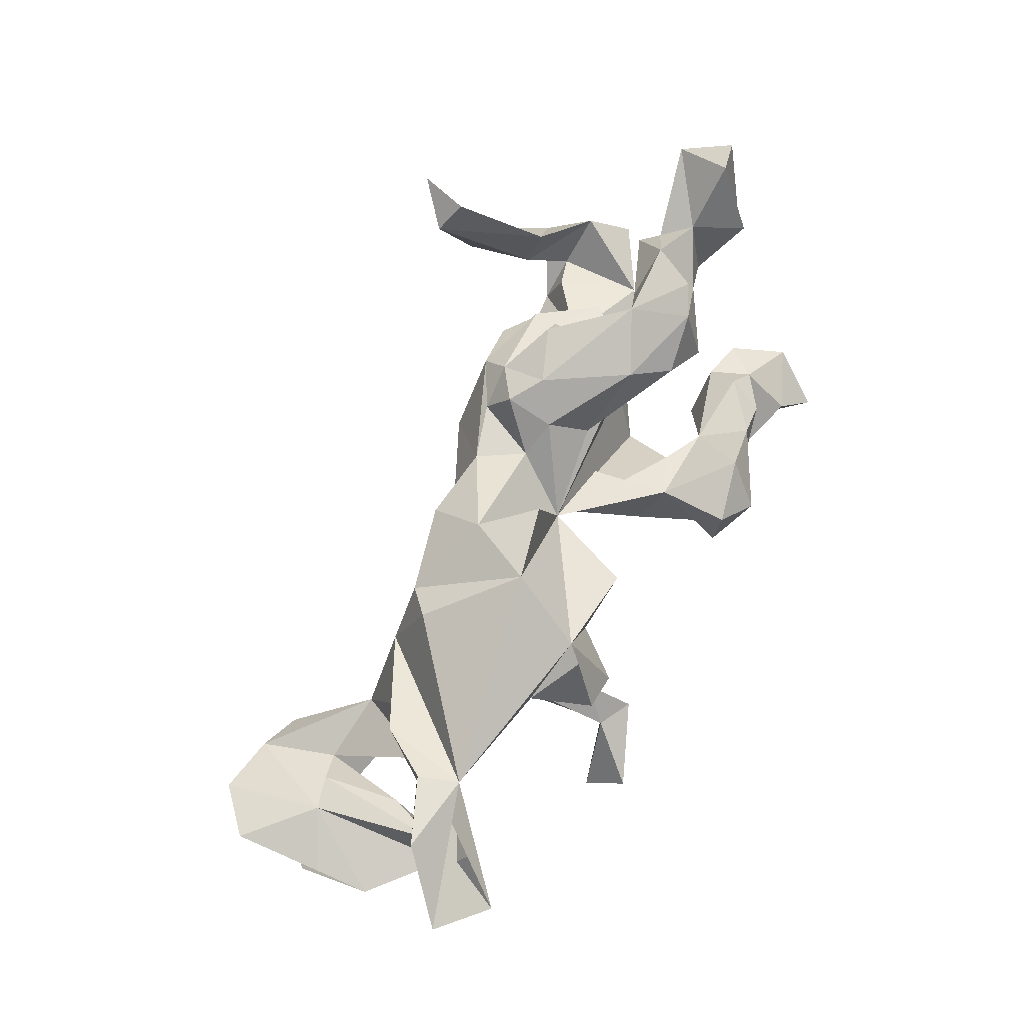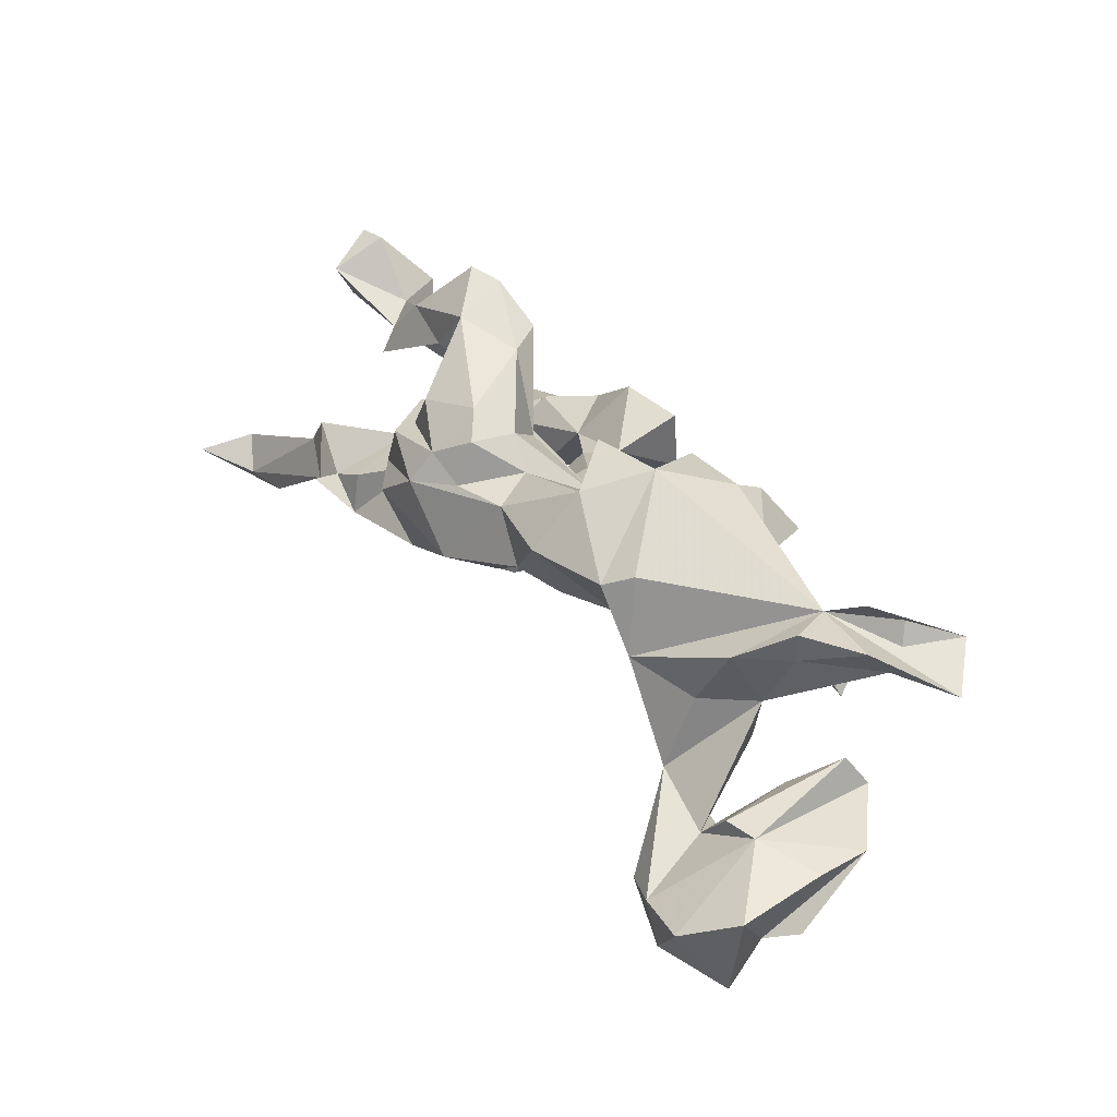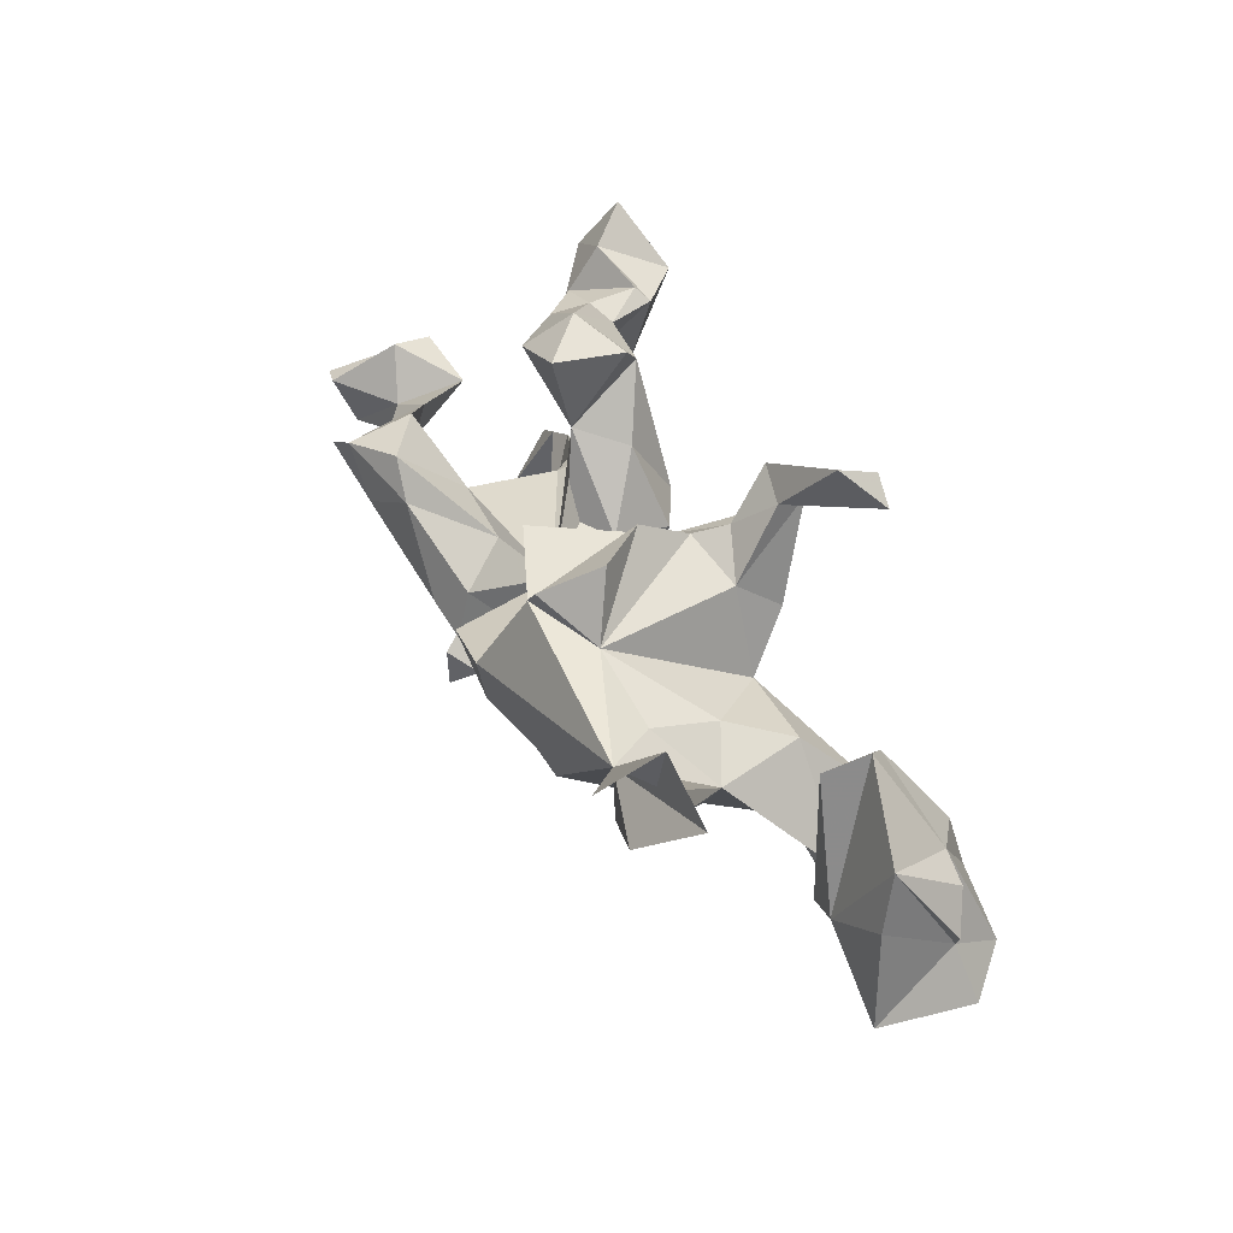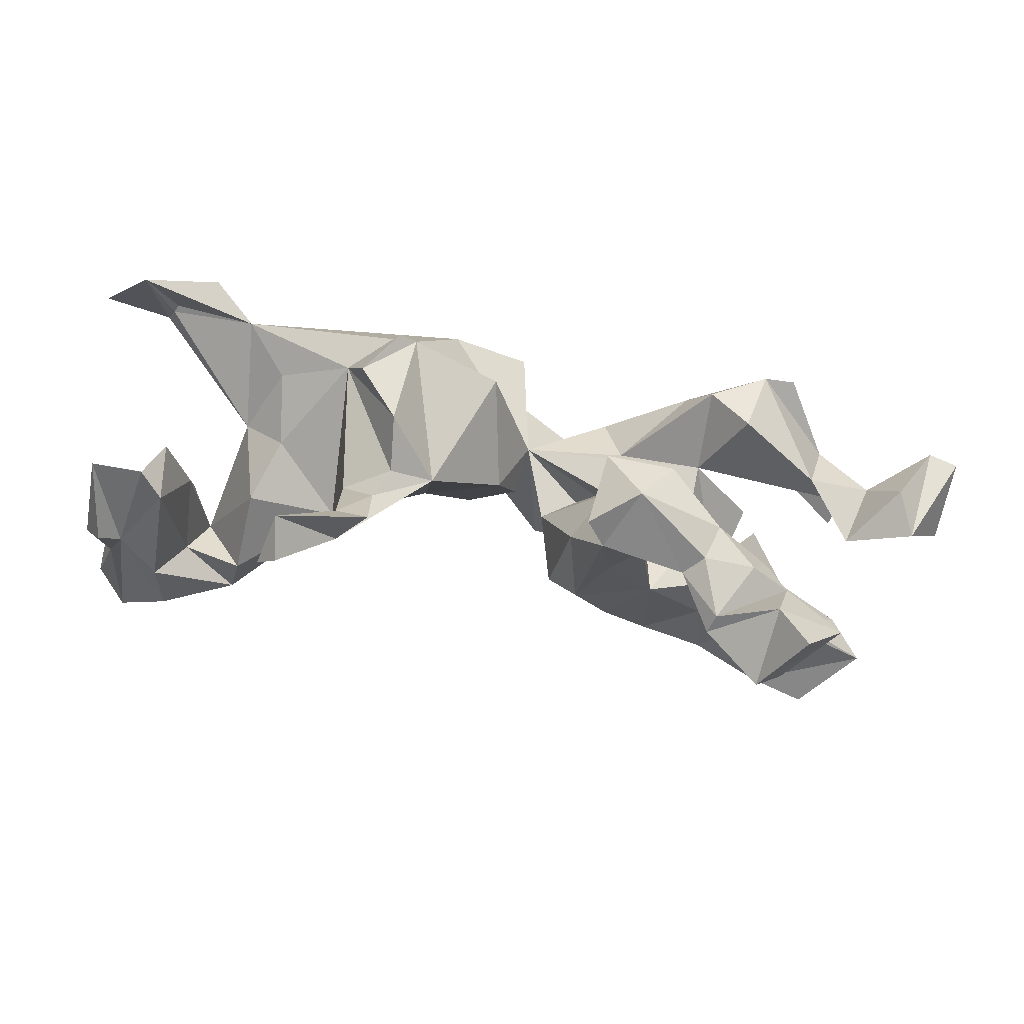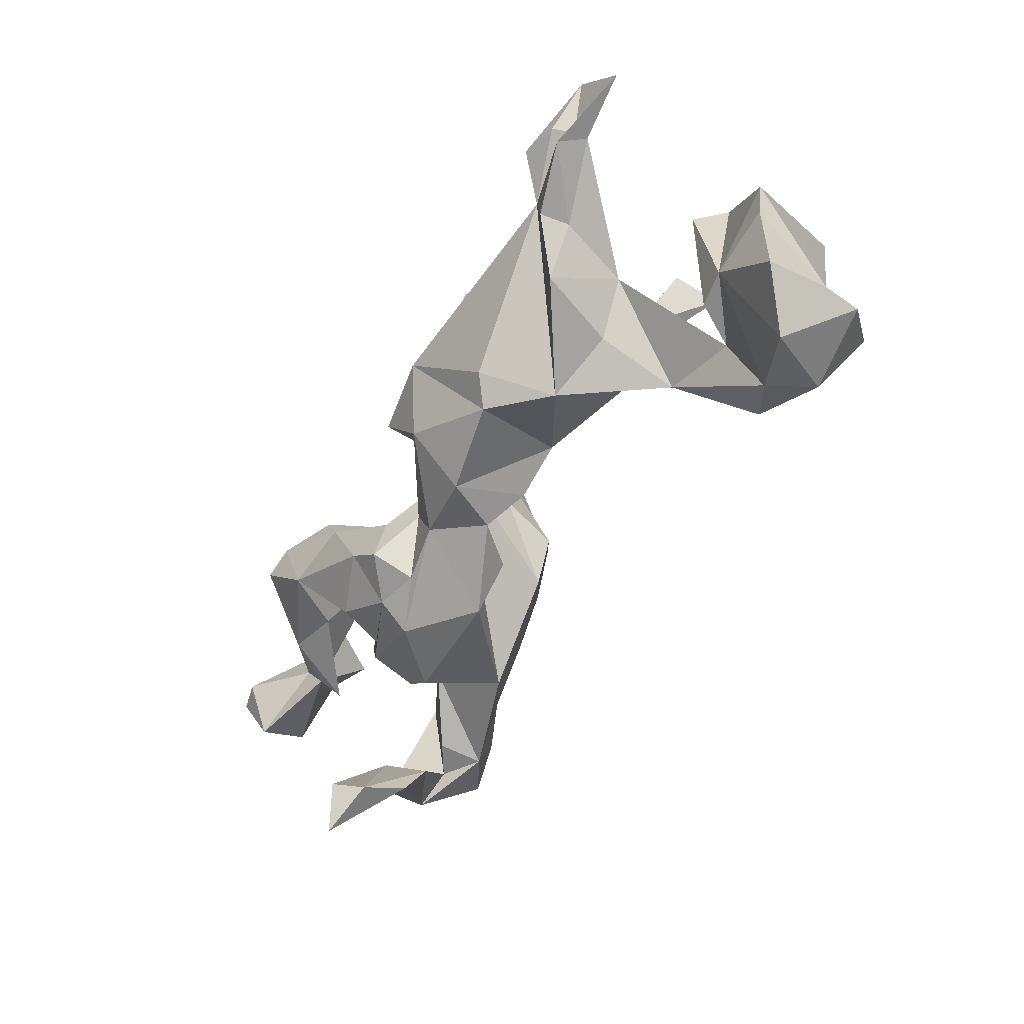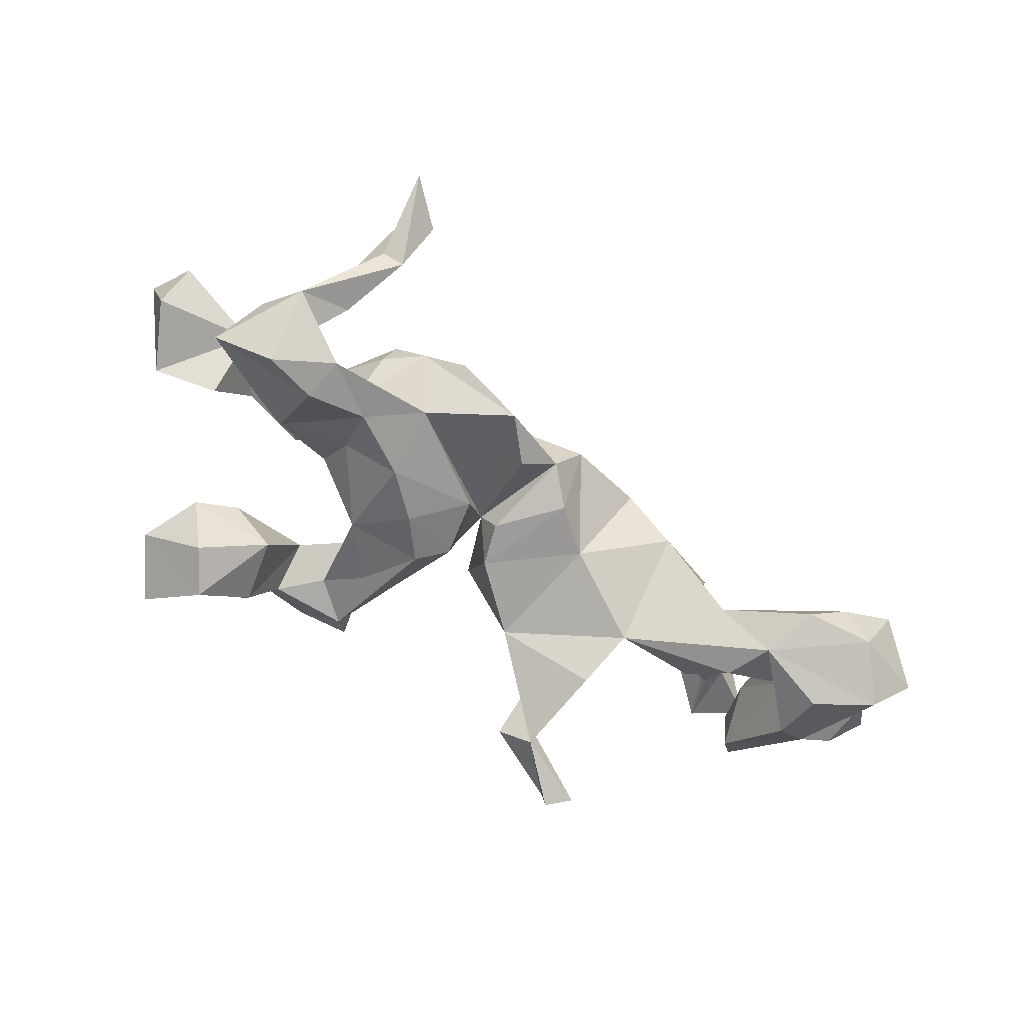
<metadata>
{"format":"obj","ext":"obj","renderer":"f3d","projection":"perspective","resolution":1024,"background":"white","views":[{"elev":78.5,"azim":116.1,"up":"+Z"},{"elev":45.6,"azim":55.6,"up":"+Z"},{"elev":34.4,"azim":66.4,"up":"+Y"},{"elev":77.1,"azim":-170.3,"up":"+Y"},{"elev":-50.1,"azim":61.6,"up":"+Y"},{"elev":-61.2,"azim":-34.7,"up":"+Z"}]}
</metadata>
<code>
v 0.7994 -0.1772 -0.1918
v 0.8418 -0.1264 -0.1703
v 0.8013 -0.06673 -0.1926
v 0.8207 0.1807 0.2193
v 0.807 0.2504 0.2613
v 0.8239 0.01758 -0.06507
v 0.828 -0.08528 -0.0493
v 0.7509 -0.03712 -0.1927
v 0.7386 0.2616 0.242
v 0.7568 -0.3328 -0.1083
v 0.8357 -0.2554 -0.04535
v 0.8345 -0.273 -0.2188
v 0.7175 -0.14 -0.03102
v 0.7014 0.07919 0.2763
v 0.5437 -0.1833 -0.2217
v 0.6496 -0.3123 -0.1481
v 0.7651 -0.2318 -0.2872
v 0.6752 -0.05482 -0.2435
v 0.6679 -0.1602 -0.2809
v 0.7007 0.1287 -0.08948
v 0.697 0.1599 0.2211
v 0.6701 0.1845 0.2675
v 0.6725 0.0936 -0.02482
v 0.6617 0.09676 -0.1265
v 0.6342 -0.006362 -0.06172
v 0.6558 -0.1541 -0.03726
v 0.6927 -0.3167 -0.2289
v 0.5886 0.02985 0.1894
v 0.6079 -0.1675 -0.1136
v 0.714 0.1193 0.2203
v 0.6356 -0.1125 -0.173
v 0.5766 -0.2844 -0.1883
v 0.5587 0.1058 0.2384
v 0.6327 0.1295 0.3022
v 0.5825 0.03177 0.2456
v 0.4731 -0.1478 -0.08458
v 0.5448 0.003044 0.06189
v 0.4828 0.09364 0.1495
v 0.5237 -0.06025 0.1941
v 0.5066 0.02346 -0.08223
v 0.4689 -0.08388 0.05438
v 0.5238 -0.08479 -0.1987
v 0.4645 0.05807 0.02699
v 0.4203 0.3236 -0.2575
v 0.3937 0.3927 -0.1834
v 0.3456 0.02318 -0.08686
v 0.3832 0.3656 -0.2562
v 0.3525 0.1541 0.1689
v 0.3527 -0.1416 0.08986
v 0.3178 0.1229 -0.1455
v 0.2957 0.2932 -0.1863
v 0.3052 0.2963 -0.1365
v 0.3106 0.2654 0.1404
v 0.2606 0.2098 0.2331
v 0.2317 0.1803 0.2334
v 0.2427 0.3315 -0.146
v 0.3048 -0.09817 0.2219
v 0.3151 0.1771 -0.06688
v 0.2517 0.2443 -0.08686
v 0.1545 0.1841 -0.02749
v 0.2372 0.2721 0.05871
v 0.2613 -0.1394 0.1893
v 0.1676 0.04284 0.2945
v 0.1832 -0.05 0.000245
v 0.1067 -0.07716 0.2567
v 0.2287 0.2278 -0.03174
v 0.102 -0.175 0.1623
v 0.09895 -0.1127 0.01594
v 0.06969 0.2032 0.1751
v 0.04083 -0.1673 0.06349
v 0.03612 0.08717 0.008128
v -0.005449 0.04026 0.0983
v 0.007635 0.005164 0.02047
v -0.03293 -0.1526 0.1497
v 0.033 0.01516 0.2788
v -0.08006 -0.06709 0.1529
v -0.0526 0.05605 -0.03137
v -0.03988 -0.1591 -0.01409
v -0.1094 -0.07797 -0.1316
v -0.115 0.1823 -0.08859
v -0.144 -0.04767 0.1933
v -0.1095 -0.2336 0.001975
v -0.08602 0.03058 -0.1443
v -0.1661 0.2095 -0.003634
v -0.1741 0.3067 -0.1221
v -0.1419 0.3398 -0.09095
v -0.14 0.06806 -0.172
v -0.1519 -0.1376 0.2108
v -0.1365 -0.1807 0.136
v -0.138 0.06415 0.02128
v -0.1567 0.3394 0.03303
v -0.2099 -0.09441 0.2305
v -0.22 -0.1827 0.158
v -0.294 -0.1979 -0.1405
v -0.1926 0.1842 -0.1352
v -0.2023 -0.006007 -0.1821
v -0.2292 -0.2293 0.1018
v -0.1836 0.02015 0.1224
v -0.2812 -0.07725 -0.1845
v -0.2473 0.2486 -0.1072
v -0.245 0.1796 -0.05089
v -0.2764 0.3134 0.03623
v -0.3208 0.2976 -0.1444
v -0.277 0.08795 -0.1423
v -0.2259 0.3824 -0.0344
v -0.3339 0.03209 0.1202
v -0.3188 -0.1346 0.1932
v -0.3547 0.3238 -0.1167
v -0.2916 0.05536 0.2437
v -0.3269 -0.2385 0.007637
v -0.4075 0.1537 0.1884
v -0.3612 -0.1365 0.1041
v -0.3236 0.2218 -0.07796
v -0.3736 0.3072 -0.05391
v -0.3809 -0.05301 -0.1415
v -0.334 0.1231 0.2428
v -0.3629 -0.1808 0.1035
v -0.3793 0.291 -0.2406
v -0.39 0.3169 -0.2155
v -0.3908 0.01815 -0.09631
v -0.3301 0.02915 -0.04432
v -0.4047 0.002763 0.2718
v -0.4059 -0.1091 -0.05716
v -0.3957 -0.1457 -0.1909
v -0.4316 0.1091 0.2949
v -0.4415 -0.07451 0.07453
v -0.4654 -0.0136 0.1729
v -0.4437 0.3057 -0.1156
v -0.3921 -0.1849 0.00861
v -0.4708 0.2374 -0.09284
v -0.4938 0.3529 -0.1908
v -0.4486 -0.446 0.07072
v -0.5167 -0.1917 -0.126
v -0.4062 0.1798 -0.218
v -0.6216 -0.02467 0.1155
v -0.4974 -0.4184 0.1166
v -0.4776 0.2937 -0.3194
v -0.4832 0.1834 -0.1438
v -0.4875 0.08221 0.3051
v -0.5089 -0.01668 -0.1366
v -0.5258 -0.5112 0.1041
v -0.5124 -0.147 -0.2394
v -0.6072 -0.06228 0.07619
v -0.5612 0.2036 -0.1721
v -0.499 -0.2161 -0.2036
v -0.5112 -0.3733 0.003357
v -0.5115 0.2604 -0.137
v -0.525 0.2235 -0.2856
v -0.5473 0.08397 0.1186
v -0.5209 -0.2739 -0.09295
v -0.6179 -0.2736 -0.1321
v -0.4743 -0.3861 -0.02695
v -0.5653 -0.004139 0.1969
v -0.5466 0.4032 -0.2522
v -0.5558 -0.2616 -0.01952
v -0.6113 -0.1791 -0.2599
v -0.6294 0.06773 0.01569
v -0.6112 0.3046 -0.2045
v -0.5769 -0.2073 -0.1612
v -0.5731 -0.04271 -0.1343
v -0.661 0.02872 0.1313
v -0.7448 0.1058 0.03712
v -0.6584 -0.191 -0.08674
v -0.711 0.1226 0.1147
v -0.7707 0.04087 0.2182
v -0.7062 -0.1177 -0.1693
v -0.7873 -0.05991 0.1714
v -0.8091 -0.01397 0.07565
v -0.8248 0.03164 0.2078
f 144 134 138
f 113 138 134
f 147 144 138
f 148 134 144
f 119 103 118
f 113 118 103
f 108 103 119
f 131 147 119
f 128 119 147
f 118 131 119
f 158 147 131
f 158 131 154
f 137 154 131
f 137 158 154
f 134 118 113
f 137 118 134
f 158 148 144
f 137 134 148
f 59 51 60
f 50 60 51
f 147 158 144
f 137 148 158
f 52 44 45
f 47 45 44
f 56 52 45
f 51 44 52
f 58 51 52
f 47 44 51
f 108 119 128
f 130 128 147
f 45 47 51
f 45 51 56
f 59 56 51
f 27 15 17
f 19 17 15
f 12 27 17
f 32 15 27
f 1 12 17
f 8 1 17
f 3 1 8
f 19 8 17
f 18 8 19
f 18 19 15
f 24 8 18
f 31 18 15
f 131 118 137
f 65 62 63
f 57 63 62
f 75 65 63
f 67 62 65
f 49 57 62
f 33 63 57
f 57 49 33
f 39 33 49
f 35 33 39
f 41 39 49
f 107 93 92
f 88 92 93
f 122 107 92
f 112 93 107
f 22 34 9
f 33 9 34
f 21 22 9
f 33 34 22
f 4 9 33
f 55 48 54
f 53 54 48
f 53 55 54
f 33 48 55
f 14 4 33
f 122 125 139
f 153 139 125
f 111 125 116
f 109 116 125
f 98 116 109
f 122 109 125
f 38 48 33
f 63 33 55
f 35 14 33
f 30 4 14
f 153 122 139
f 149 153 125
f 92 109 122
f 28 14 35
f 127 122 153
f 72 65 75
f 72 75 63
f 13 10 11
f 12 11 10
f 7 13 11
f 16 10 13
f 152 150 132
f 155 132 150
f 151 150 152
f 102 91 105
f 86 105 91
f 114 102 105
f 84 91 102
f 113 102 114
f 130 113 114
f 113 84 102
f 101 84 113
f 86 91 84
f 60 61 66
f 48 66 61
f 59 60 66
f 55 61 60
f 58 66 48
f 53 48 61
f 64 71 60
f 69 60 71
f 46 64 60
f 157 162 164
f 165 164 162
f 135 162 157
f 161 157 164
f 46 48 43
f 38 43 48
f 40 46 43
f 58 48 46
f 169 162 168
f 135 168 162
f 149 135 157
f 111 135 149
f 161 149 157
f 106 72 121
f 104 121 72
f 123 106 121
f 98 72 106
f 81 72 98
f 84 72 90
f 77 90 72
f 84 90 77
f 38 37 43
f 40 43 37
f 167 168 135
f 153 135 143
f 127 143 135
f 126 106 123
f 112 106 126
f 72 73 70
f 68 70 73
f 78 72 70
f 71 68 73
f 126 123 129
f 110 129 123
f 117 126 129
f 55 53 61
f 135 106 127
f 122 127 106
f 76 72 81
f 109 81 98
f 65 72 76
f 88 76 81
f 87 80 83
f 77 83 80
f 96 87 83
f 85 80 87
f 95 85 87
f 104 95 87
f 100 85 95
f 104 100 95
f 103 85 100
f 113 103 100
f 101 113 100
f 166 160 140
f 123 140 160
f 142 166 140
f 163 160 166
f 6 8 20
f 24 20 8
f 49 64 46
f 60 50 46
f 58 46 50
f 96 104 87
f 99 104 96
f 115 104 99
f 120 104 115
f 121 104 120
f 140 120 115
f 23 20 24
f 58 50 51
f 101 100 104
f 114 128 130
f 138 130 147
f 59 52 56
f 105 103 108
f 114 108 128
f 37 28 39
f 35 39 28
f 41 37 39
f 127 153 143
f 76 74 65
f 67 65 74
f 89 74 76
f 106 112 107
f 122 106 107
f 117 93 112
f 93 89 88
f 76 88 89
f 97 89 93
f 97 74 89
f 64 62 67
f 64 49 62
f 117 97 93
f 129 97 117
f 70 67 74
f 141 132 136
f 155 136 132
f 146 141 136
f 152 132 141
f 30 21 9
f 33 22 21
f 169 165 162
f 161 164 165
f 149 125 111
f 106 111 116
f 72 55 69
f 60 69 55
f 71 72 69
f 63 55 72
f 81 92 88
f 13 20 23
f 25 23 24
f 13 6 20
f 123 121 120
f 101 104 72
f 83 77 79
f 72 79 77
f 96 83 79
f 42 46 40
f 31 25 24
f 18 31 24
f 29 25 31
f 3 8 6
f 123 160 133
f 159 133 160
f 145 123 133
f 120 140 123
f 124 140 115
f 94 79 72
f 49 46 36
f 15 36 46
f 41 49 36
f 29 40 37
f 36 29 37
f 42 40 29
f 6 7 1
f 11 1 7
f 2 6 1
f 151 163 166
f 156 151 166
f 155 163 151
f 26 25 29
f 42 29 31
f 26 23 25
f 64 68 71
f 13 7 6
f 26 13 23
f 72 71 73
f 80 84 77
f 101 72 84
f 66 58 59
f 52 59 58
f 85 84 80
f 37 41 36
f 29 13 26
f 82 72 78
f 146 155 151
f 150 163 155
f 159 163 150
f 94 110 123
f 97 129 110
f 82 110 94
f 145 94 123
f 70 82 78
f 94 72 82
f 16 13 29
f 152 146 151
f 97 110 82
f 159 145 133
f 151 145 159
f 145 124 94
f 99 94 124
f 142 124 145
f 32 36 15
f 16 36 32
f 11 12 1
f 27 16 32
f 29 36 16
f 27 12 10
f 16 27 10
f 85 103 105
f 114 105 108
f 86 85 105
f 84 85 86
f 113 130 138
f 151 159 150
f 160 163 159
f 68 67 70
f 161 153 149
f 135 153 161
f 64 67 68
f 82 70 74
f 82 74 97
f 126 117 112
f 161 167 135
f 169 168 167
f 116 98 106
f 111 106 135
f 33 37 38
f 141 146 152
f 136 155 146
f 37 21 30
f 28 37 30
f 33 21 37
f 4 30 9
f 165 167 161
f 169 167 165
f 14 28 30
f 15 46 42
f 124 142 140
f 99 124 115
f 94 99 79
f 96 79 99
f 31 15 42
f 3 2 1
f 6 2 3
f 81 109 92
f 156 166 142
f 145 156 142
f 156 145 151

</code>
